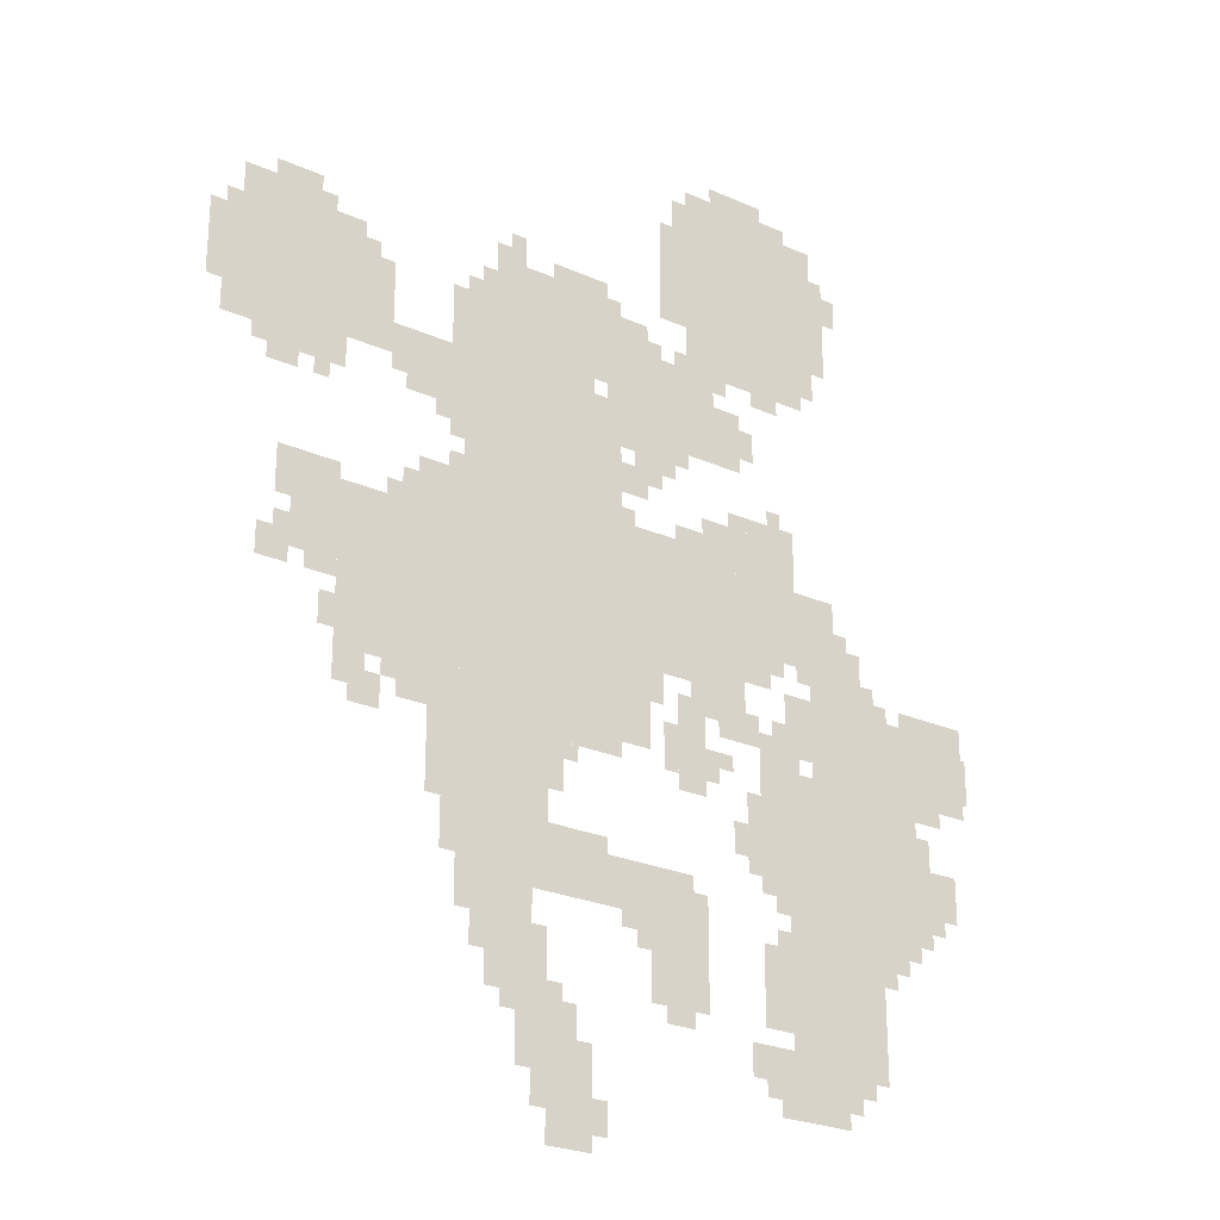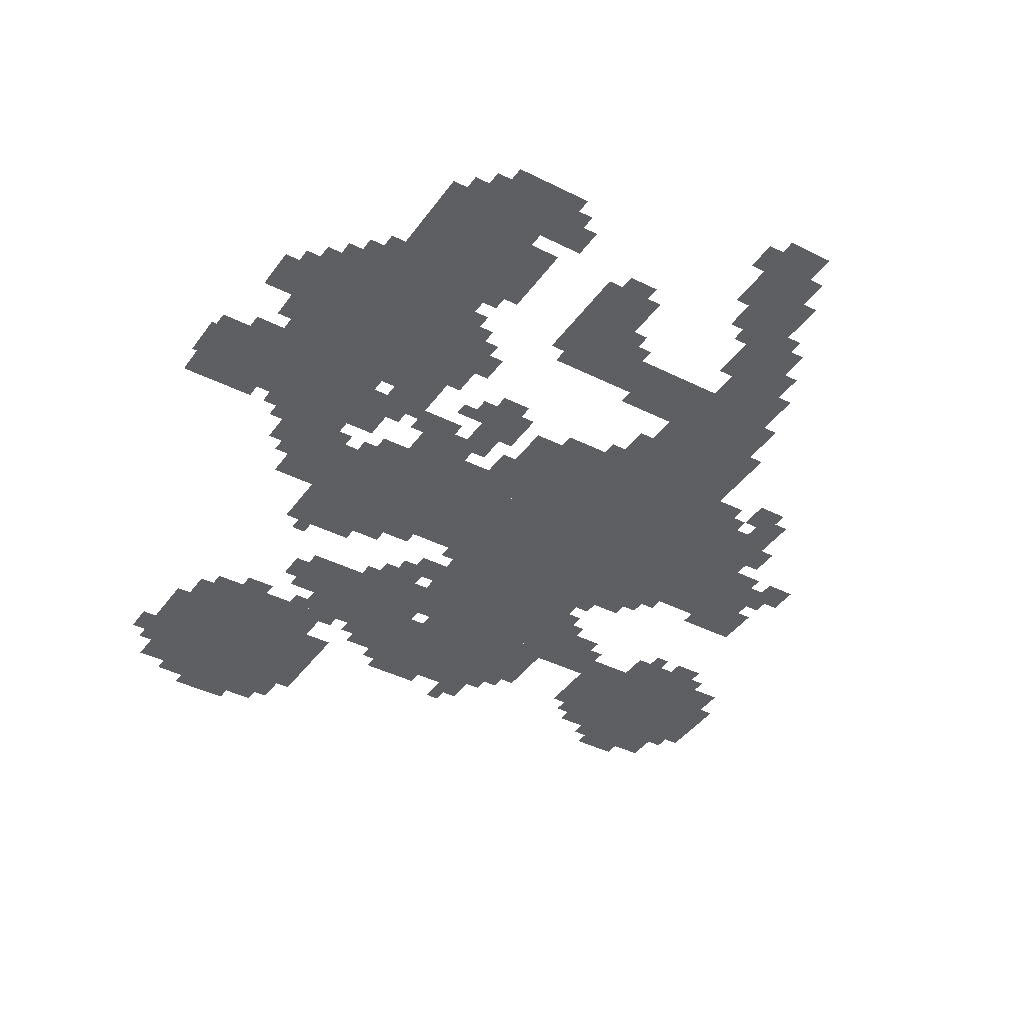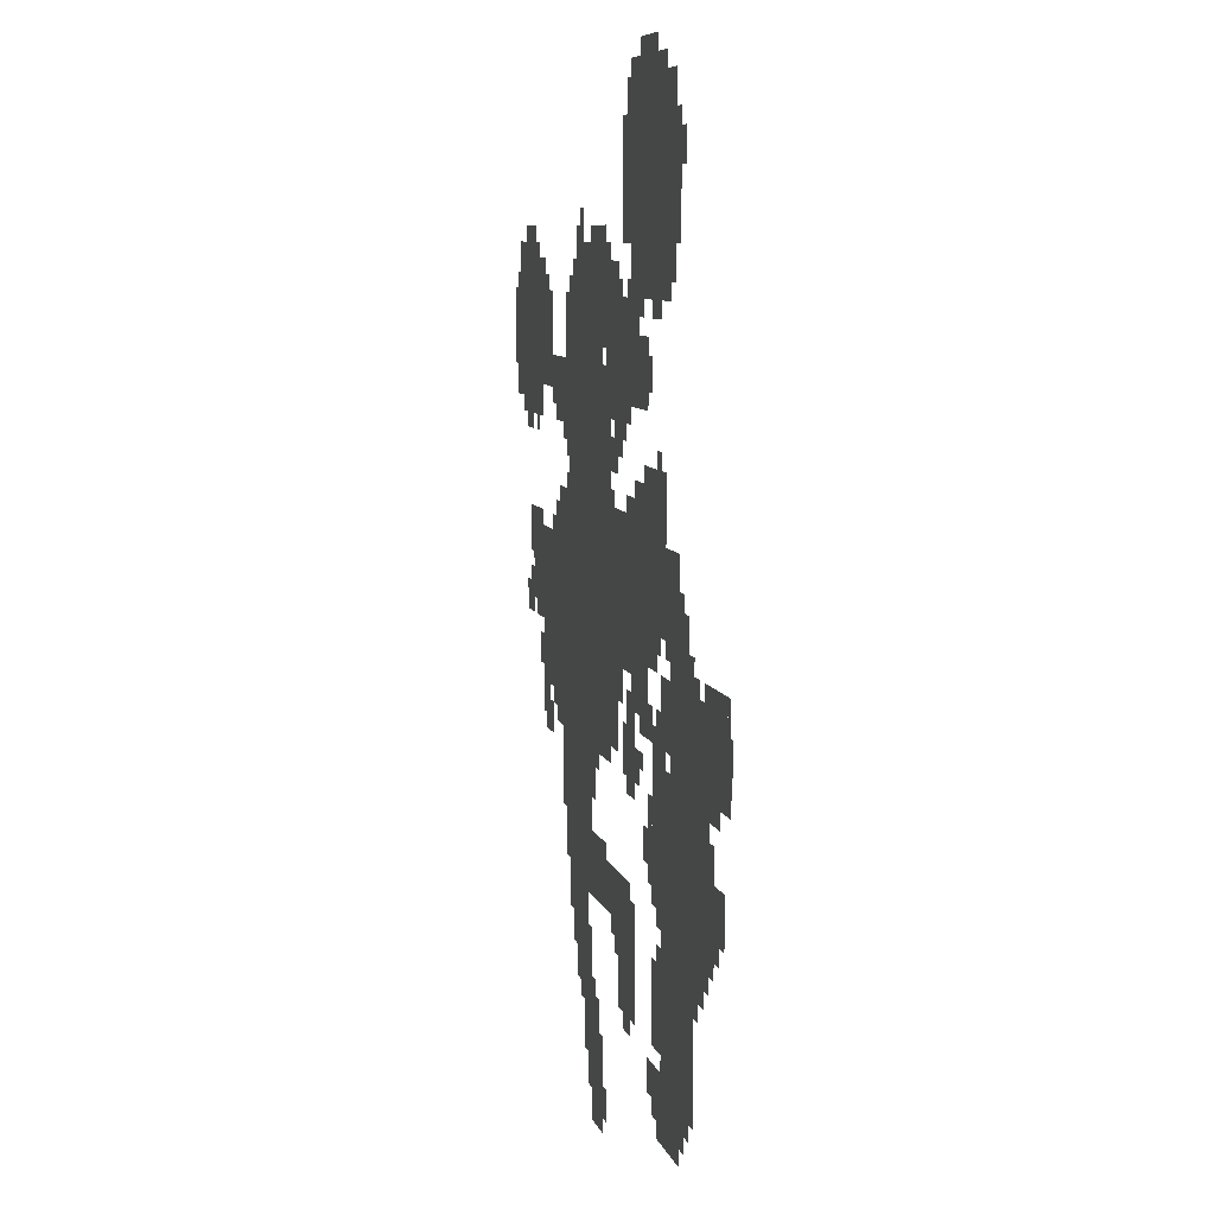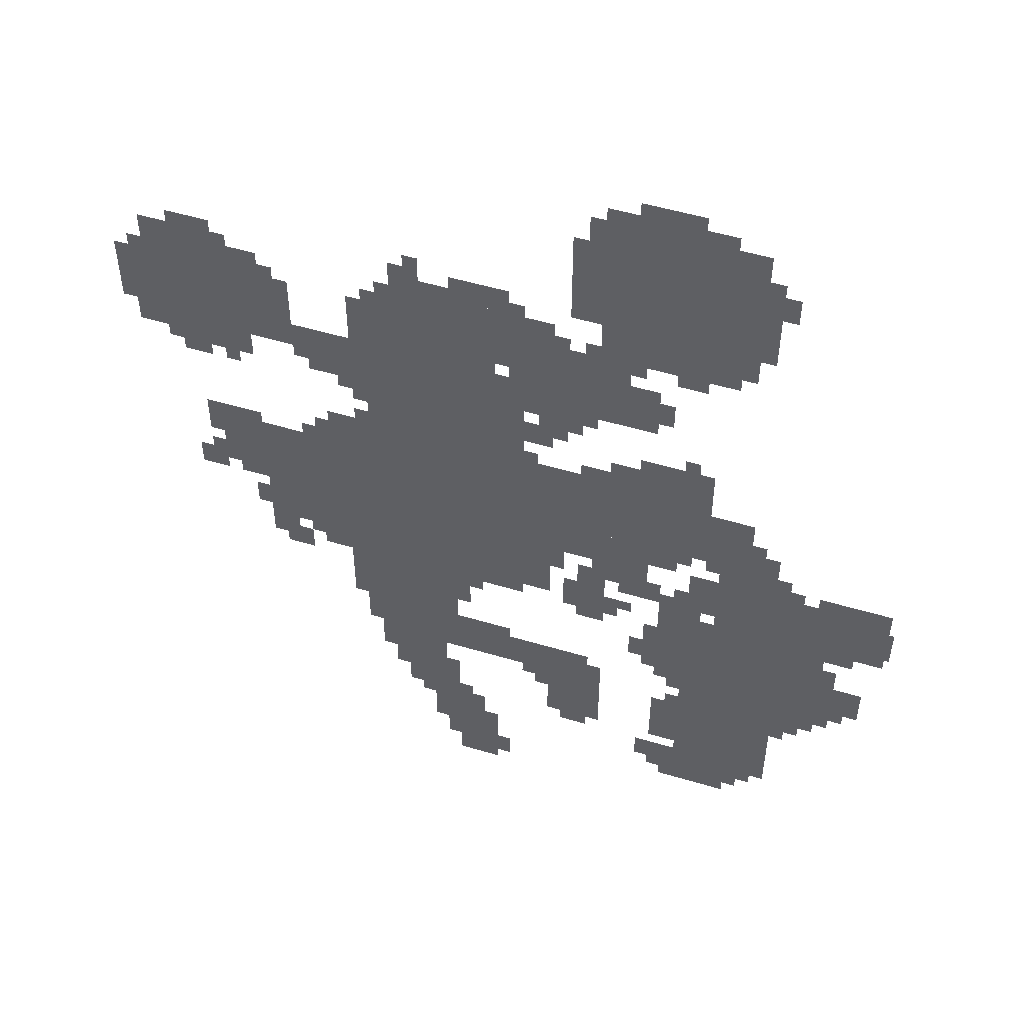
<metadata>
{"format":"obj","ext":"obj","renderer":"f3d","projection":"perspective","resolution":1024,"background":"white","views":[{"elev":-25.3,"azim":144.4,"up":"+Y"},{"elev":-40.4,"azim":-31.9,"up":"+Z"},{"elev":7.6,"azim":-103.0,"up":"+Y"},{"elev":52.1,"azim":-162.1,"up":"+Y"}]}
</metadata>
<code>
g dujiaoshou_11_rw-mesh
v -1056 1631 0
v -1056 1983 0
v -1376 1983 0
v -1376 1631 0
v -544 735 0
v -544 1055 0
v -896 1055 0
v -896 735 0
v -544 1055 0
v -544 1375 0
v -896 1375 0
v -896 1055 0
v -288 799 0
v -288 1119 0
v -544 1119 0
v -544 799 0
v -576 1375 0
v -576 1663 0
v -832 1663 0
v -832 1375 0
v -32 1407 0
v -32 1631 0
v -352 1631 0
v -352 1407 0
v -1344 607 0
v -1344 1023 0
v -1504 1023 0
v -1504 607 0
v -1344 223 0
v -1344 607 0
v -1504 607 0
v -1504 223 0
v -512 479 0
v -512 735 0
v -736 735 0
v -736 479 0
v -864 1375 0
v -864 1599 0
v -1056 1599 0
v -1056 1375 0
v -896 1023 0
v -896 1183 0
v -1152 1183 0
v -1152 1023 0
v -1152 1023 0
v -1152 1183 0
v -1408 1183 0
v -1408 1023 0
v -1504 799 0
v -1504 959 0
v -1728 959 0
v -1728 799 0
v -1504 511 0
v -1504 735 0
v -1632 735 0
v -1632 511 0
v -1280 447 0
v -1280 799 0
v -1344 799 0
v -1344 447 0
v -1088 1183 0
v -1088 1279 0
v -1312 1279 0
v -1312 1183 0
v -608 255 0
v -608 479 0
v -704 479 0
v -704 255 0
v -1280 127 0
v -1280 447 0
v -1344 447 0
v -1344 127 0
v -960 287 0
v -960 447 0
v -1088 447 0
v -1088 287 0
v -384 1375 0
v -384 1471 0
v -576 1471 0
v -576 1375 0
v -192 959 0
v -192 1151 0
v -288 1151 0
v -288 959 0
v -704 63 0
v -704 255 0
v -800 255 0
v -800 63 0
v -992 927 0
v -992 1023 0
v -1184 1023 0
v -1184 927 0
v -1056 1407 0
v -1056 1535 0
v -1184 1535 0
v -1184 1407 0
v -896 447 0
v -896 543 0
v -1056 543 0
v -1056 447 0
v -736 447 0
v -736 543 0
v -896 543 0
v -896 447 0
v -1216 703 0
v -1216 863 0
v -1280 863 0
v -1280 703 0
v -1216 543 0
v -1216 703 0
v -1280 703 0
v -1280 543 0
v -448 1119 0
v -448 1215 0
v -544 1215 0
v -544 1119 0
v -512 1471 0
v -512 1599 0
v -576 1599 0
v -576 1471 0
v -896 895 0
v -896 1023 0
v -960 1023 0
v -960 895 0
v -416 735 0
v -416 799 0
v -544 799 0
v -544 735 0
v -1280 831 0
v -1280 959 0
v -1344 959 0
v -1344 831 0
v -832 1599 0
v -832 1663 0
v -960 1663 0
v -960 1599 0
v -992 1791 0
v -992 1919 0
v -1056 1919 0
v -1056 1791 0
v -896 767 0
v -896 895 0
v -960 895 0
v -960 767 0
v -1120 1983 0
v -1120 2047 0
v -1248 2047 0
v -1248 1983 0
v -1632 575 0
v -1632 671 0
v -1696 671 0
v -1696 575 0
v -1184 191 0
v -1184 255 0
v -1280 255 0
v -1280 191 0
v -1344 127 0
v -1344 223 0
v -1408 223 0
v -1408 127 0
v -544 383 0
v -544 479 0
v -608 479 0
v -608 383 0
v -1088 863 0
v -1088 927 0
v -1184 927 0
v -1184 863 0
v -1504 735 0
v -1504 799 0
v -1600 799 0
v -1600 735 0
v -64 1631 0
v -64 1695 0
v -160 1695 0
v -160 1631 0
v -992 1695 0
v -992 1791 0
v -1056 1791 0
v -1056 1695 0
v -1024 799 0
v -1024 895 0
v -1088 895 0
v -1088 799 0
v -192 1343 0
v -192 1407 0
v -288 1407 0
v -288 1343 0
v -96 1343 0
v -96 1407 0
v -192 1407 0
v -192 1343 0
v -160 1631 0
v -160 1695 0
v -256 1695 0
v -256 1631 0
v -1024 703 0
v -1024 799 0
v -1088 799 0
v -1088 703 0
v -1216 351 0
v -1216 447 0
v -1280 447 0
v -1280 351 0
v -608 1663 0
v -608 1695 0
v -768 1695 0
v -768 1663 0
v -1024 1599 0
v -1024 1631 0
v -1184 1631 0
v -1184 1599 0
v -1184 1599 0
v -1184 1631 0
v -1344 1631 0
v -1344 1599 0
v -1056 1535 0
v -1056 1599 0
v -1120 1599 0
v -1120 1535 0
v -896 1279 0
v -896 1343 0
v -960 1343 0
v -960 1279 0
v -1376 1791 0
v -1376 1919 0
v -1408 1919 0
v -1408 1791 0
v -736 0 0
v -736 63 0
v -800 63 0
v -800 0 0
v -768 1663 0
v -768 1695 0
v -896 1695 0
v -896 1663 0
v -1216 287 0
v -1216 351 0
v -1280 351 0
v -1280 287 0
v -1184 959 0
v -1184 1023 0
v -1248 1023 0
v -1248 959 0
v -1408 1023 0
v -1408 1087 0
v -1472 1087 0
v -1472 1023 0
v -288 735 0
v -288 799 0
v -352 799 0
v -352 735 0
v -128 927 0
v -128 991 0
v -192 991 0
v -192 927 0
v -1568 959 0
v -1568 991 0
v -1664 991 0
v -1664 959 0
v -960 927 0
v -960 1023 0
v -992 1023 0
v -992 927 0
v -1184 639 0
v -1184 735 0
v -1216 735 0
v -1216 639 0
v -480 639 0
v -480 735 0
v -512 735 0
v -512 639 0
v -800 0 0
v -800 95 0
v -832 95 0
v -832 0 0
v -352 1407 0
v -352 1503 0
v -384 1503 0
v -384 1407 0
v -352 1503 0
v -352 1599 0
v -384 1599 0
v -384 1503 0
v -800 95 0
v -800 191 0
v -832 191 0
v -832 95 0
v -992 1183 0
v -992 1215 0
v -1088 1215 0
v -1088 1183 0
v -896 1183 0
v -896 1215 0
v -992 1215 0
v -992 1183 0
v 0 1503 0
v 0 1599 0
v -32 1599 0
v -32 1503 0
v -1152 1279 0
v -1152 1311 0
v -1248 1311 0
v -1248 1279 0
v -1376 1695 0
v -1376 1791 0
v -1408 1791 0
v -1408 1695 0
v -1184 1439 0
v -1184 1503 0
v -1216 1503 0
v -1216 1439 0
v -992 767 0
v -992 831 0
v -1024 831 0
v -1024 767 0
v -32 1375 0
v -32 1407 0
v -96 1407 0
v -96 1375 0
v -128 1311 0
v -128 1343 0
v -192 1343 0
v -192 1311 0
v -480 1311 0
v -480 1343 0
v -544 1343 0
v -544 1311 0
v -1056 1983 0
v -1056 2015 0
v -1120 2015 0
v -1120 1983 0
v -1248 1983 0
v -1248 2015 0
v -1312 2015 0
v -1312 1983 0
v -736 671 0
v -736 735 0
v -768 735 0
v -768 671 0
v -1504 447 0
v -1504 511 0
v -1536 511 0
v -1536 447 0
v -1024 1919 0
v -1024 1983 0
v -1056 1983 0
v -1056 1919 0
v -256 1631 0
v -256 1663 0
v -320 1663 0
v -320 1631 0
v -1216 1567 0
v -1216 1599 0
v -1280 1599 0
v -1280 1567 0
v -1408 1823 0
v -1408 1887 0
v -1440 1887 0
v -1440 1823 0
v -640 1695 0
v -640 1759 0
v -672 1759 0
v -672 1695 0
v -1024 1215 0
v -1024 1247 0
v -1088 1247 0
v -1088 1215 0
v -576 319 0
v -576 383 0
v -608 383 0
v -608 319 0
v -896 415 0
v -896 447 0
v -960 447 0
v -960 415 0
v -1536 447 0
v -1536 511 0
v -1568 511 0
v -1568 447 0
v -832 31 0
v -832 95 0
v -864 95 0
v -864 31 0
v -1216 159 0
v -1216 191 0
v -1280 191 0
v -1280 159 0
v -1408 159 0
v -1408 223 0
v -1440 223 0
v -1440 159 0
v -992 255 0
v -992 287 0
v -1056 287 0
v -1056 255 0
v -1056 447 0
v -1056 511 0
v -1088 511 0
v -1088 447 0
v -256 831 0
v -256 895 0
v -288 895 0
v -288 831 0
v -224 927 0
v -224 959 0
v -288 959 0
v -288 927 0
v -416 1119 0
v -416 1183 0
v -448 1183 0
v -448 1119 0
v -1088 735 0
v -1088 799 0
v -1120 799 0
v -1120 735 0
v -1152 607 0
v -1152 671 0
v -1184 671 0
v -1184 607 0
v -352 703 0
v -352 767 0
v -384 767 0
v -384 703 0
v -1600 767 0
v -1600 799 0
v -1664 799 0
v -1664 767 0
v -800 543 0
v -800 575 0
v -864 575 0
v -864 543 0
v -704 319 0
v -704 383 0
v -736 383 0
v -736 319 0
v -416 1343 0
v -416 1375 0
v -480 1375 0
v -480 1343 0
v -480 1343 0
v -480 1375 0
v -544 1375 0
v -544 1343 0
v -672 127 0
v -672 191 0
v -704 191 0
v -704 127 0
v -128 1695 0
v -128 1727 0
v -192 1727 0
v -192 1695 0
v -704 255 0
v -704 319 0
v -736 319 0
v -736 255 0
v -672 191 0
v -672 255 0
v -704 255 0
v -704 191 0
v -960 863 0
v -960 927 0
v -992 927 0
v -992 863 0
v -1664 959 0
v -1664 991 0
v -1728 991 0
v -1728 959 0
v 0 1439 0
v 0 1503 0
v -32 1503 0
v -32 1439 0
v -1248 1279 0
v -1248 1311 0
v -1312 1311 0
v -1312 1279 0
v -736 1695 0
v -736 1727 0
v -800 1727 0
v -800 1695 0
v -800 1695 0
v -800 1727 0
v -864 1727 0
v -864 1695 0
v -480 575 0
v -480 639 0
v -512 639 0
v -512 575 0
v -1184 575 0
v -1184 639 0
v -1216 639 0
v -1216 575 0
v -928 1343 0
v -928 1375 0
v -992 1375 0
v -992 1343 0
v -736 543 0
v -736 575 0
v -800 575 0
v -800 543 0
v -1728 863 0
v -1728 927 0
v -1739 927 0
v -1739 863 0
v -1120 831 0
v -1120 863 0
v -1184 863 0
v -1184 831 0
v -832 1535 0
v -832 1599 0
v -864 1599 0
v -864 1535 0
v -160 1087 0
v -160 1151 0
v -192 1151 0
v -192 1087 0
v -832 1407 0
v -832 1471 0
v -864 1471 0
v -864 1407 0
v -1312 991 0
v -1312 1023 0
v -1344 1023 0
v -1344 991 0
v -160 991 0
v -160 1023 0
v -192 1023 0
v -192 991 0
v -320 703 0
v -320 735 0
v -352 735 0
v -352 703 0
v -1248 991 0
v -1248 1023 0
v -1280 1023 0
v -1280 991 0
v -1504 959 0
v -1504 991 0
v -1536 991 0
v -1536 959 0
v -1120 767 0
v -1120 799 0
v -1152 799 0
v -1152 767 0
v -1248 863 0
v -1248 895 0
v -1280 895 0
v -1280 863 0
v -1280 799 0
v -1280 831 0
v -1312 831 0
v -1312 799 0
v -1056 895 0
v -1056 927 0
v -1088 927 0
v -1088 895 0
v -384 767 0
v -384 799 0
v -416 799 0
v -416 767 0
v -1184 863 0
v -1184 895 0
v -1216 895 0
v -1216 863 0
v -928 383 0
v -928 415 0
v -960 415 0
v -960 383 0
v -1248 447 0
v -1248 479 0
v -1280 479 0
v -1280 447 0
v -736 255 0
v -736 287 0
v -768 287 0
v -768 255 0
v -1440 191 0
v -1440 223 0
v -1472 223 0
v -1472 191 0
v -640 223 0
v -640 255 0
v -672 255 0
v -672 223 0
v -704 447 0
v -704 479 0
v -736 479 0
v -736 447 0
v -1248 127 0
v -1248 159 0
v -1280 159 0
v -1280 127 0
v -768 703 0
v -768 735 0
v -800 735 0
v -800 703 0
v -1632 543 0
v -1632 575 0
v -1664 575 0
v -1664 543 0
v -1568 479 0
v -1568 511 0
v -1600 511 0
v -1600 479 0
v -1248 511 0
v -1248 543 0
v -1280 543 0
v -1280 511 0
v -832 1375 0
v -832 1407 0
v -864 1407 0
v -864 1375 0
v -992 1343 0
v -992 1375 0
v -1024 1375 0
v -1024 1343 0
v -832 1503 0
v -832 1535 0
v -864 1535 0
v -864 1503 0
v -608 1695 0
v -608 1727 0
v -640 1727 0
v -640 1695 0
v -192 1695 0
v -192 1727 0
v -224 1727 0
v -224 1695 0
v -160 1055 0
v -160 1087 0
v -192 1087 0
v -192 1055 0
v -992 735 0
v -992 767 0
v -1024 767 0
v -1024 735 0
v -1184 831 0
v -1184 863 0
v -1216 863 0
v -1216 831 0
v -736 639 0
v -736 671 0
v -768 671 0
v -768 639 0
v -1504 415 0
v -1504 447 0
v -1536 447 0
v -1536 415 0
v -1728 831 0
v -1728 863 0
v -1739 863 0
v -1739 831 0
v -512 1215 0
v -512 1247 0
v -544 1247 0
v -544 1215 0
v -512 1279 0
v -512 1311 0
v -544 1311 0
v -544 1279 0
v -896 1215 0
v -896 1247 0
v -928 1247 0
v -928 1215 0
v -1408 1087 0
v -1408 1119 0
v -1440 1119 0
v -1440 1087 0
v -384 1119 0
v -384 1151 0
v -416 1151 0
v -416 1119 0
v -1248 1311 0
v -1248 1343 0
v -1280 1343 0
v -1280 1311 0
v -960 1599 0
v -960 1631 0
v -992 1631 0
v -992 1599 0
v -544 1599 0
v -544 1631 0
v -576 1631 0
v -576 1599 0
v -1120 1567 0
v -1120 1599 0
v -1152 1599 0
v -1152 1567 0
v -960 1311 0
v -960 1343 0
v -992 1343 0
v -992 1311 0
v -224 1311 0
v -224 1343 0
v -256 1343 0
v -256 1311 0
g dujiaoshou_11_rw-mesh_0
f 3 2 1
f 1 4 3
f 7 6 5
f 5 8 7
f 11 10 9
f 9 12 11
f 15 14 13
f 13 16 15
f 19 18 17
f 17 20 19
f 23 22 21
f 21 24 23
f 27 26 25
f 25 28 27
f 31 30 29
f 29 32 31
f 35 34 33
f 33 36 35
f 39 38 37
f 37 40 39
f 43 42 41
f 41 44 43
f 47 46 45
f 45 48 47
f 51 50 49
f 49 52 51
f 55 54 53
f 53 56 55
f 59 58 57
f 57 60 59
f 63 62 61
f 61 64 63
f 67 66 65
f 65 68 67
f 71 70 69
f 69 72 71
f 75 74 73
f 73 76 75
f 79 78 77
f 77 80 79
f 83 82 81
f 81 84 83
f 87 86 85
f 85 88 87
f 91 90 89
f 89 92 91
f 95 94 93
f 93 96 95
f 99 98 97
f 97 100 99
f 103 102 101
f 101 104 103
f 107 106 105
f 105 108 107
f 111 110 109
f 109 112 111
f 115 114 113
f 113 116 115
f 119 118 117
f 117 120 119
f 123 122 121
f 121 124 123
f 127 126 125
f 125 128 127
f 131 130 129
f 129 132 131
f 135 134 133
f 133 136 135
f 139 138 137
f 137 140 139
f 143 142 141
f 141 144 143
f 147 146 145
f 145 148 147
f 151 150 149
f 149 152 151
f 155 154 153
f 153 156 155
f 159 158 157
f 157 160 159
f 163 162 161
f 161 164 163
f 167 166 165
f 165 168 167
f 171 170 169
f 169 172 171
f 175 174 173
f 173 176 175
f 179 178 177
f 177 180 179
f 183 182 181
f 181 184 183
f 187 186 185
f 185 188 187
f 191 190 189
f 189 192 191
f 195 194 193
f 193 196 195
f 199 198 197
f 197 200 199
f 203 202 201
f 201 204 203
f 207 206 205
f 205 208 207
f 211 210 209
f 209 212 211
f 215 214 213
f 213 216 215
f 219 218 217
f 217 220 219
f 223 222 221
f 221 224 223
f 227 226 225
f 225 228 227
f 231 230 229
f 229 232 231
f 235 234 233
f 233 236 235
f 239 238 237
f 237 240 239
f 243 242 241
f 241 244 243
f 247 246 245
f 245 248 247
f 251 250 249
f 249 252 251
f 255 254 253
f 253 256 255
f 259 258 257
f 257 260 259
f 263 262 261
f 261 264 263
f 267 266 265
f 265 268 267
f 271 270 269
f 269 272 271
f 275 274 273
f 273 276 275
f 279 278 277
f 277 280 279
f 283 282 281
f 281 284 283
f 287 286 285
f 285 288 287
f 291 290 289
f 289 292 291
f 295 294 293
f 293 296 295
f 299 298 297
f 297 300 299
f 303 302 301
f 301 304 303
f 307 306 305
f 305 308 307
f 311 310 309
f 309 312 311
f 315 314 313
f 313 316 315
f 319 318 317
f 317 320 319
f 323 322 321
f 321 324 323
f 327 326 325
f 325 328 327
f 331 330 329
f 329 332 331
f 335 334 333
f 333 336 335
f 339 338 337
f 337 340 339
f 343 342 341
f 341 344 343
f 347 346 345
f 345 348 347
f 351 350 349
f 349 352 351
f 355 354 353
f 353 356 355
f 359 358 357
f 357 360 359
f 363 362 361
f 361 364 363
f 367 366 365
f 365 368 367
f 371 370 369
f 369 372 371
f 375 374 373
f 373 376 375
f 379 378 377
f 377 380 379
f 383 382 381
f 381 384 383
f 387 386 385
f 385 388 387
f 391 390 389
f 389 392 391
f 395 394 393
f 393 396 395
f 399 398 397
f 397 400 399
f 403 402 401
f 401 404 403
f 407 406 405
f 405 408 407
f 411 410 409
f 409 412 411
f 415 414 413
f 413 416 415
f 419 418 417
f 417 420 419
f 423 422 421
f 421 424 423
f 427 426 425
f 425 428 427
f 431 430 429
f 429 432 431
f 435 434 433
f 433 436 435
f 439 438 437
f 437 440 439
f 443 442 441
f 441 444 443
f 447 446 445
f 445 448 447
f 451 450 449
f 449 452 451
f 455 454 453
f 453 456 455
f 459 458 457
f 457 460 459
f 463 462 461
f 461 464 463
f 467 466 465
f 465 468 467
f 471 470 469
f 469 472 471
f 475 474 473
f 473 476 475
f 479 478 477
f 477 480 479
f 483 482 481
f 481 484 483
f 487 486 485
f 485 488 487
f 491 490 489
f 489 492 491
f 495 494 493
f 493 496 495
f 499 498 497
f 497 500 499
f 503 502 501
f 501 504 503
f 507 506 505
f 505 508 507
f 511 510 509
f 509 512 511
f 515 514 513
f 513 516 515
f 519 518 517
f 517 520 519
f 523 522 521
f 521 524 523
f 527 526 525
f 525 528 527
f 531 530 529
f 529 532 531
f 535 534 533
f 533 536 535
f 539 538 537
f 537 540 539
f 543 542 541
f 541 544 543
f 547 546 545
f 545 548 547
f 551 550 549
f 549 552 551
f 555 554 553
f 553 556 555
f 559 558 557
f 557 560 559
f 563 562 561
f 561 564 563
f 567 566 565
f 565 568 567
f 571 570 569
f 569 572 571
f 575 574 573
f 573 576 575
f 579 578 577
f 577 580 579
f 583 582 581
f 581 584 583
f 587 586 585
f 585 588 587
f 591 590 589
f 589 592 591
f 595 594 593
f 593 596 595
f 599 598 597
f 597 600 599
f 603 602 601
f 601 604 603
f 607 606 605
f 605 608 607
f 611 610 609
f 609 612 611
f 615 614 613
f 613 616 615
f 619 618 617
f 617 620 619
f 623 622 621
f 621 624 623
f 627 626 625
f 625 628 627
f 631 630 629
f 629 632 631
f 635 634 633
f 633 636 635
f 639 638 637
f 637 640 639
f 643 642 641
f 641 644 643
f 647 646 645
f 645 648 647
f 651 650 649
f 649 652 651
f 655 654 653
f 653 656 655
f 659 658 657
f 657 660 659
f 663 662 661
f 661 664 663
f 667 666 665
f 665 668 667
f 671 670 669
f 669 672 671
f 675 674 673
f 673 676 675
f 679 678 677
f 677 680 679
f 683 682 681
f 681 684 683
f 687 686 685
f 685 688 687
f 691 690 689
f 689 692 691
f 695 694 693
f 693 696 695

</code>
